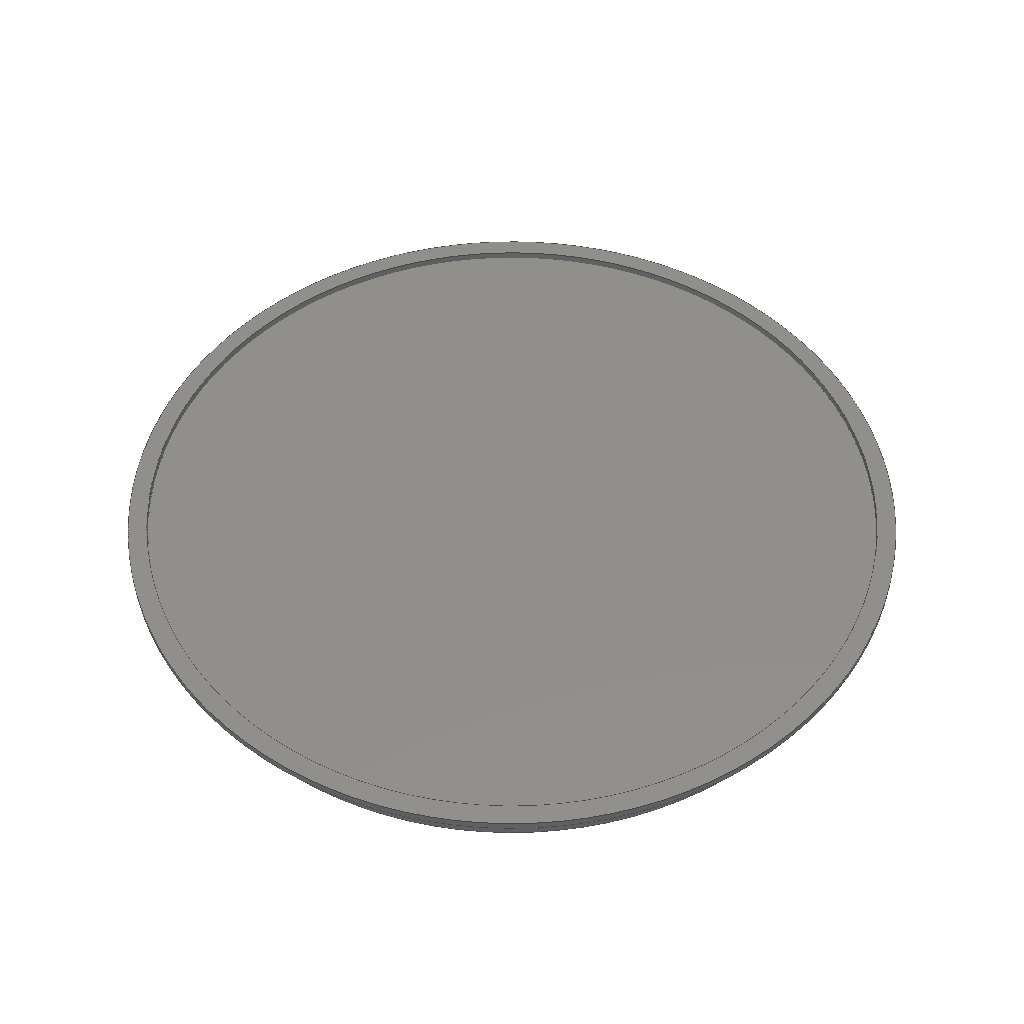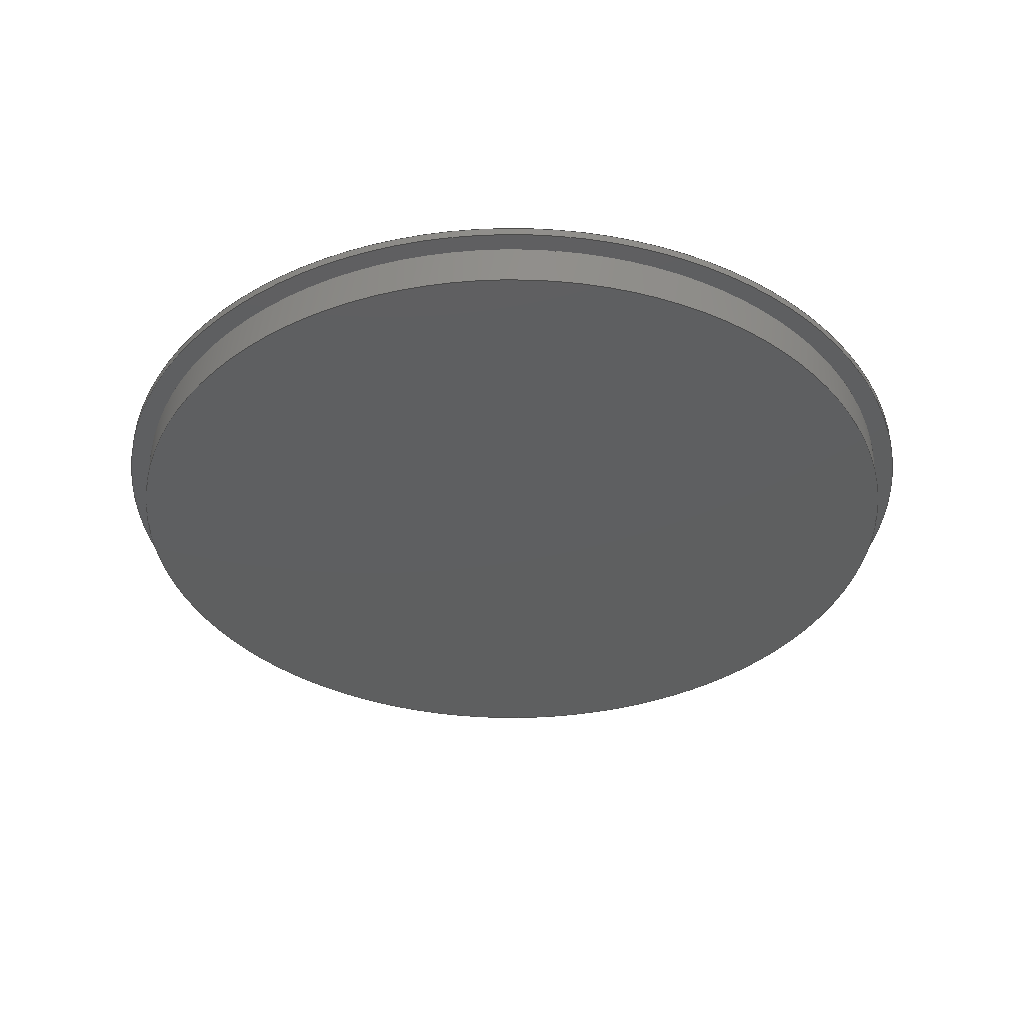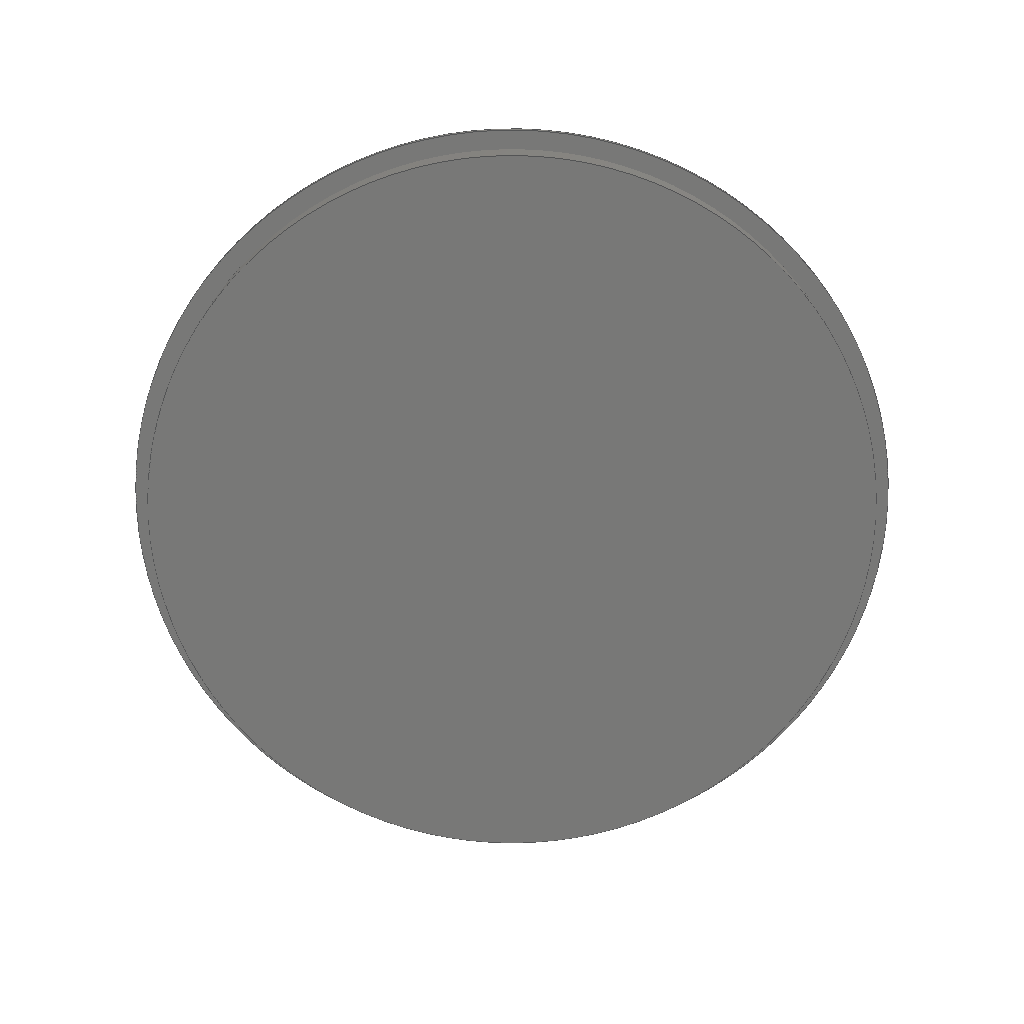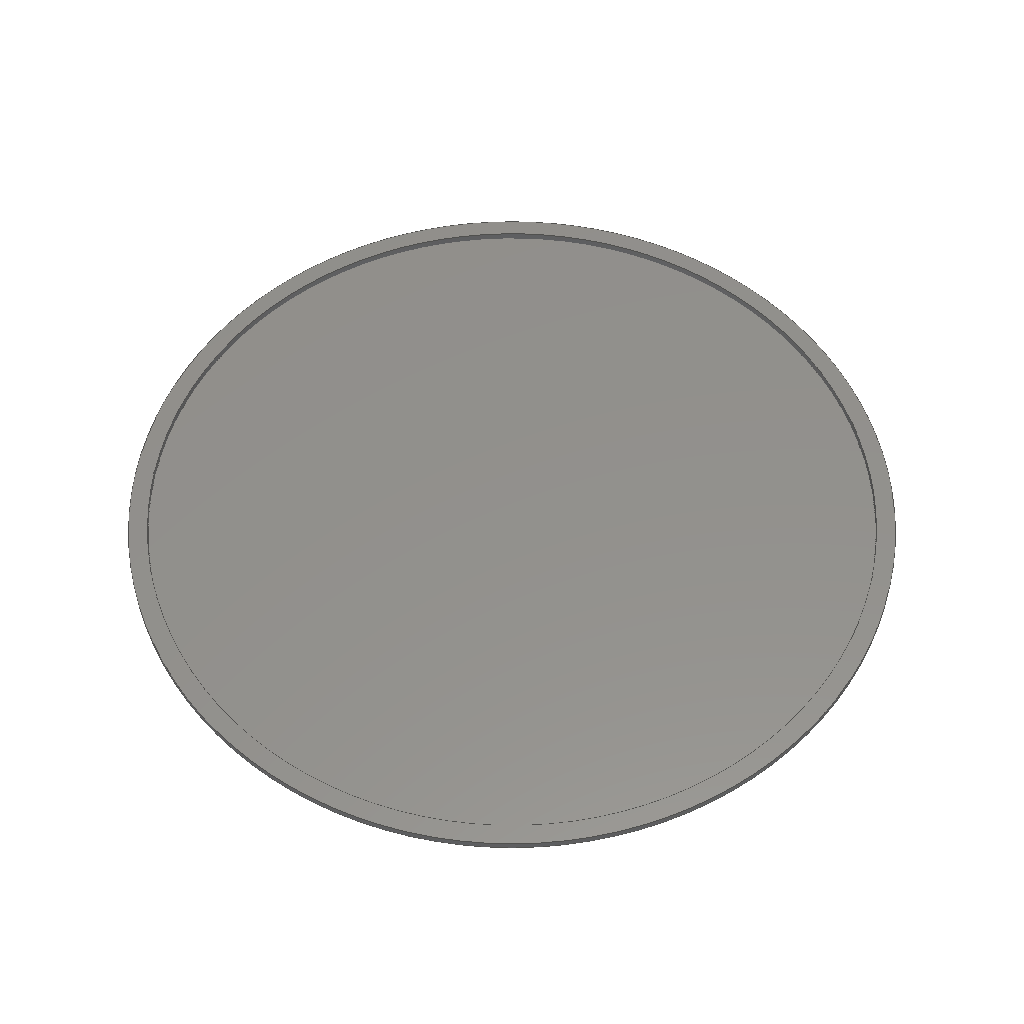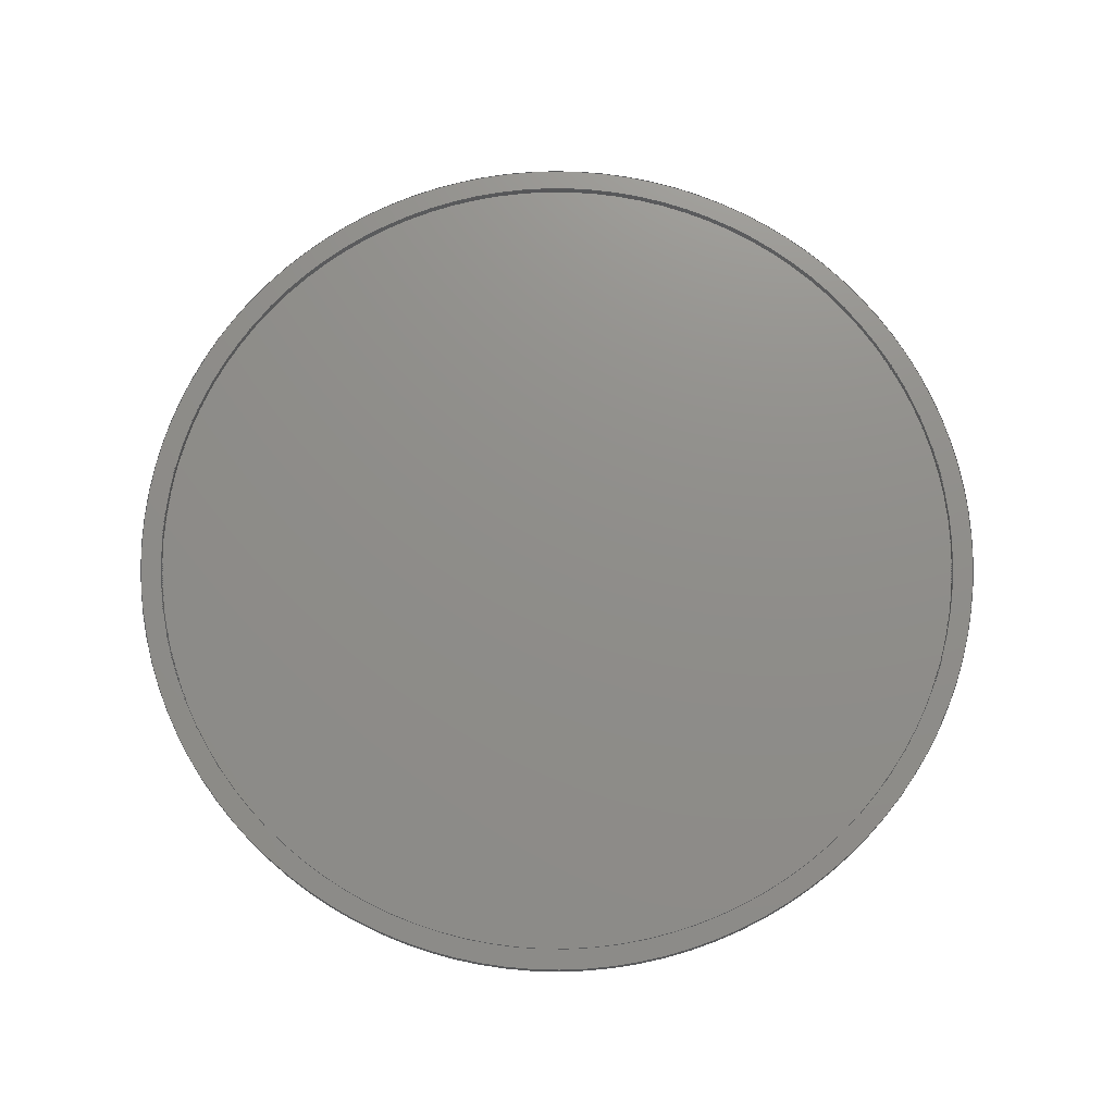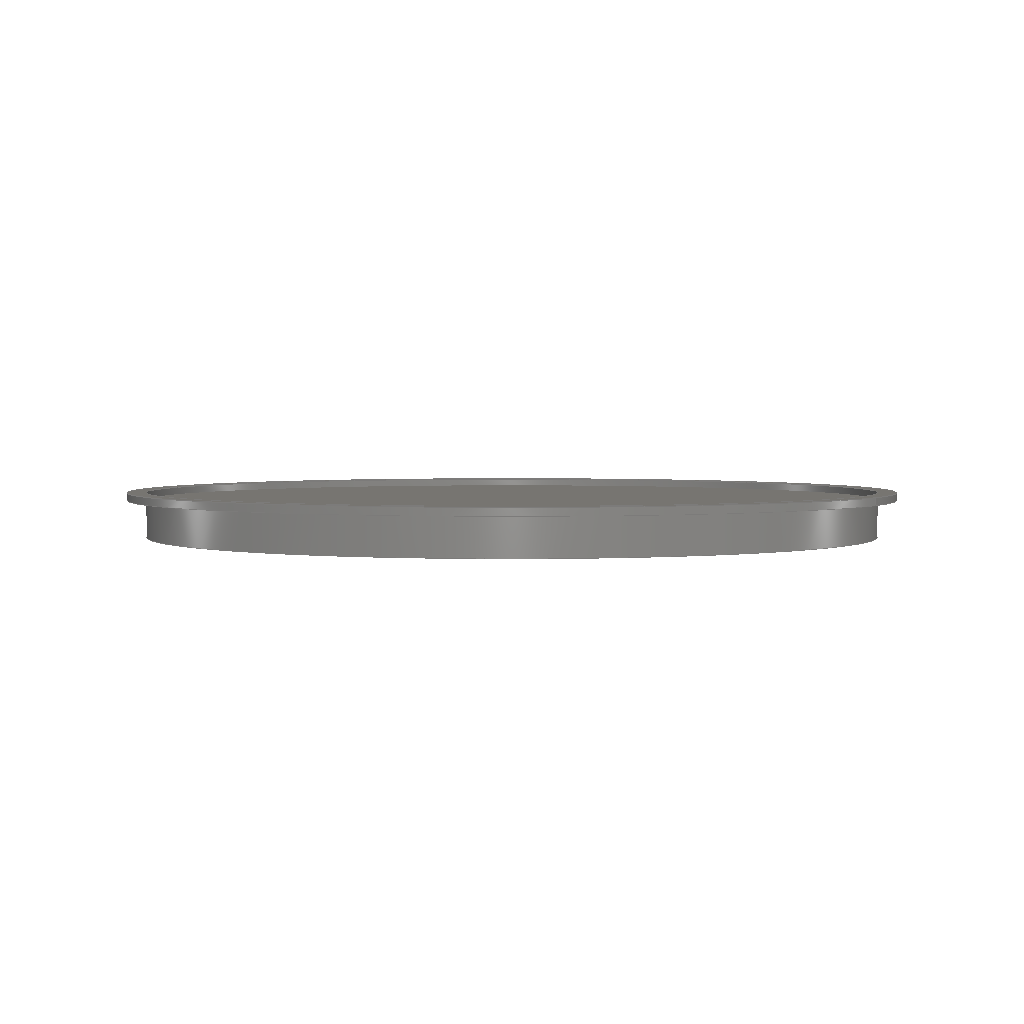
<metadata>
{"format":"step","ext":"step","renderer":"f3d","projection":"perspective","resolution":1024,"background":"white","views":[{"elev":49.2,"azim":97.7,"up":"+Y"},{"elev":-36.8,"azim":-96.0,"up":"+Y"},{"elev":-70.6,"azim":-151.2,"up":"+Y"},{"elev":54.1,"azim":157.0,"up":"+Y"},{"elev":73.7,"azim":-26.8,"up":"+Y"},{"elev":2.7,"azim":28.8,"up":"+Y"}]}
</metadata>
<code>
ISO-10303-21;
DATA;
#1=MECHANICAL_DESIGN_GEOMETRIC_PRESENTATION_REPRESENTATION('',(#6,#7),
#170);
#2=SHAPE_REPRESENTATION_RELATIONSHIP('SRR','None',#177,#3);
#3=ADVANCED_BREP_SHAPE_REPRESENTATION('',(#8,#9),#169);
#4=FACE_BOUND('',#27,.T.);
#5=FACE_BOUND('',#29,.T.);
#6=STYLED_ITEM('',(#187),#8);
#7=STYLED_ITEM('',(#187),#9);
#8=MANIFOLD_SOLID_BREP('Body1',#85);
#9=MANIFOLD_SOLID_BREP('Body2',#86);
#10=PLANE('',#103);
#11=PLANE('',#104);
#12=PLANE('',#111);
#13=PLANE('',#112);
#14=FACE_OUTER_BOUND('',#21,.T.);
#15=FACE_OUTER_BOUND('',#22,.T.);
#16=FACE_OUTER_BOUND('',#23,.T.);
#17=FACE_OUTER_BOUND('',#24,.T.);
#18=FACE_OUTER_BOUND('',#25,.T.);
#19=FACE_OUTER_BOUND('',#26,.T.);
#20=FACE_OUTER_BOUND('',#28,.T.);
#21=EDGE_LOOP('',(#57,#58,#59,#60));
#22=EDGE_LOOP('',(#61));
#23=EDGE_LOOP('',(#62));
#24=EDGE_LOOP('',(#63,#64,#65,#66));
#25=EDGE_LOOP('',(#67,#68,#69,#70));
#26=EDGE_LOOP('',(#71));
#27=EDGE_LOOP('',(#72));
#28=EDGE_LOOP('',(#73));
#29=EDGE_LOOP('',(#74));
#30=LINE('',#149,#33);
#31=LINE('',#157,#34);
#32=LINE('',#163,#35);
#33=VECTOR('',#119,10);
#34=VECTOR('',#130,10);
#35=VECTOR('',#137,10.5);
#36=CIRCLE('',#101,10);
#37=CIRCLE('',#102,10);
#38=CIRCLE('',#106,10);
#39=CIRCLE('',#107,10);
#40=CIRCLE('',#109,10.5);
#41=CIRCLE('',#110,10.5);
#42=VERTEX_POINT('',#146);
#43=VERTEX_POINT('',#148);
#44=VERTEX_POINT('',#154);
#45=VERTEX_POINT('',#156);
#46=VERTEX_POINT('',#160);
#47=VERTEX_POINT('',#162);
#48=EDGE_CURVE('',#42,#42,#36,.T.);
#49=EDGE_CURVE('',#42,#43,#30,.T.);
#50=EDGE_CURVE('',#43,#43,#37,.T.);
#51=EDGE_CURVE('',#44,#44,#38,.T.);
#52=EDGE_CURVE('',#44,#45,#31,.T.);
#53=EDGE_CURVE('',#45,#45,#39,.T.);
#54=EDGE_CURVE('',#46,#46,#40,.T.);
#55=EDGE_CURVE('',#46,#47,#32,.T.);
#56=EDGE_CURVE('',#47,#47,#41,.T.);
#57=ORIENTED_EDGE('',*,*,#48,.F.);
#58=ORIENTED_EDGE('',*,*,#49,.T.);
#59=ORIENTED_EDGE('',*,*,#50,.T.);
#60=ORIENTED_EDGE('',*,*,#49,.F.);
#61=ORIENTED_EDGE('',*,*,#48,.T.);
#62=ORIENTED_EDGE('',*,*,#50,.F.);
#63=ORIENTED_EDGE('',*,*,#51,.F.);
#64=ORIENTED_EDGE('',*,*,#52,.T.);
#65=ORIENTED_EDGE('',*,*,#53,.T.);
#66=ORIENTED_EDGE('',*,*,#52,.F.);
#67=ORIENTED_EDGE('',*,*,#54,.F.);
#68=ORIENTED_EDGE('',*,*,#55,.T.);
#69=ORIENTED_EDGE('',*,*,#56,.T.);
#70=ORIENTED_EDGE('',*,*,#55,.F.);
#71=ORIENTED_EDGE('',*,*,#54,.T.);
#72=ORIENTED_EDGE('',*,*,#51,.T.);
#73=ORIENTED_EDGE('',*,*,#56,.F.);
#74=ORIENTED_EDGE('',*,*,#53,.F.);
#75=CYLINDRICAL_SURFACE('',#100,10);
#76=CYLINDRICAL_SURFACE('',#105,10);
#77=CYLINDRICAL_SURFACE('',#108,10.5);
#78=ADVANCED_FACE('',(#14),#75,.T.);
#79=ADVANCED_FACE('',(#15),#10,.T.);
#80=ADVANCED_FACE('',(#16),#11,.F.);
#81=ADVANCED_FACE('',(#17),#76,.F.);
#82=ADVANCED_FACE('',(#18),#77,.T.);
#83=ADVANCED_FACE('',(#19,#4),#12,.T.);
#84=ADVANCED_FACE('',(#20,#5),#13,.F.);
#85=CLOSED_SHELL('',(#78,#79,#80));
#86=CLOSED_SHELL('',(#81,#82,#83,#84));
#87=DERIVED_UNIT_ELEMENT(#89,1);
#88=DERIVED_UNIT_ELEMENT(#172,3);
#89=(
MASS_UNIT()
NAMED_UNIT(*)
SI_UNIT(.KILO.,.GRAM.)
);
#90=DERIVED_UNIT((#87,#88));
#91=MEASURE_REPRESENTATION_ITEM('density measure',
POSITIVE_RATIO_MEASURE(7850),#90);
#92=PROPERTY_DEFINITION_REPRESENTATION(#97,#94);
#93=PROPERTY_DEFINITION_REPRESENTATION(#98,#95);
#94=REPRESENTATION('material name',(#96),#169);
#95=REPRESENTATION('density',(#91),#169);
#96=DESCRIPTIVE_REPRESENTATION_ITEM('Steel','Steel');
#97=PROPERTY_DEFINITION('material property','material name',#179);
#98=PROPERTY_DEFINITION('material property','density of part',#179);
#99=AXIS2_PLACEMENT_3D('placement',#144,#113,#114);
#100=AXIS2_PLACEMENT_3D('',#145,#115,#116);
#101=AXIS2_PLACEMENT_3D('',#147,#117,#118);
#102=AXIS2_PLACEMENT_3D('',#150,#120,#121);
#103=AXIS2_PLACEMENT_3D('',#151,#122,#123);
#104=AXIS2_PLACEMENT_3D('',#152,#124,#125);
#105=AXIS2_PLACEMENT_3D('',#153,#126,#127);
#106=AXIS2_PLACEMENT_3D('',#155,#128,#129);
#107=AXIS2_PLACEMENT_3D('',#158,#131,#132);
#108=AXIS2_PLACEMENT_3D('',#159,#133,#134);
#109=AXIS2_PLACEMENT_3D('',#161,#135,#136);
#110=AXIS2_PLACEMENT_3D('',#164,#138,#139);
#111=AXIS2_PLACEMENT_3D('',#165,#140,#141);
#112=AXIS2_PLACEMENT_3D('',#166,#142,#143);
#113=DIRECTION('axis',(0,0,1));
#114=DIRECTION('refdir',(1,0,0));
#115=DIRECTION('center_axis',(0,1,0));
#116=DIRECTION('ref_axis',(1,0,0));
#117=DIRECTION('center_axis',(0,1,0));
#118=DIRECTION('ref_axis',(1,0,0));
#119=DIRECTION('',(0,-1,0));
#120=DIRECTION('center_axis',(0,1,0));
#121=DIRECTION('ref_axis',(1,0,0));
#122=DIRECTION('center_axis',(0,1,0));
#123=DIRECTION('ref_axis',(1,0,0));
#124=DIRECTION('center_axis',(0,1,0));
#125=DIRECTION('ref_axis',(1,0,0));
#126=DIRECTION('center_axis',(0,1,0));
#127=DIRECTION('ref_axis',(-1,0,0));
#128=DIRECTION('center_axis',(0,-1,0));
#129=DIRECTION('ref_axis',(-1,0,0));
#130=DIRECTION('',(0,-1,0));
#131=DIRECTION('center_axis',(0,-1,0));
#132=DIRECTION('ref_axis',(-1,0,0));
#133=DIRECTION('center_axis',(0,1,0));
#134=DIRECTION('ref_axis',(-1,0,0));
#135=DIRECTION('center_axis',(0,1,0));
#136=DIRECTION('ref_axis',(-1,0,0));
#137=DIRECTION('',(0,-1,0));
#138=DIRECTION('center_axis',(0,1,0));
#139=DIRECTION('ref_axis',(-1,0,0));
#140=DIRECTION('center_axis',(0,1,0));
#141=DIRECTION('ref_axis',(-1,0,0));
#142=DIRECTION('center_axis',(0,1,0));
#143=DIRECTION('ref_axis',(-1,0,0));
#144=CARTESIAN_POINT('',(0,0,0));
#145=CARTESIAN_POINT('Origin',(0,0,0));
#146=CARTESIAN_POINT('',(-10,1,1.225e-15));
#147=CARTESIAN_POINT('Origin',(0,1,0));
#148=CARTESIAN_POINT('',(-10,0,1.225e-15));
#149=CARTESIAN_POINT('',(-10,0,1.225e-15));
#150=CARTESIAN_POINT('Origin',(0,0,0));
#151=CARTESIAN_POINT('Origin',(0,1,0));
#152=CARTESIAN_POINT('Origin',(0,0,0));
#153=CARTESIAN_POINT('Origin',(0,1,0));
#154=CARTESIAN_POINT('',(10,1.2,-1.225e-15));
#155=CARTESIAN_POINT('Origin',(0,1.2,0));
#156=CARTESIAN_POINT('',(10,1,-1.225e-15));
#157=CARTESIAN_POINT('',(10,1,-1.225e-15));
#158=CARTESIAN_POINT('Origin',(0,1,0));
#159=CARTESIAN_POINT('Origin',(0,1,0));
#160=CARTESIAN_POINT('',(10.5,1.2,-1.286e-15));
#161=CARTESIAN_POINT('Origin',(0,1.2,0));
#162=CARTESIAN_POINT('',(10.5,1,-1.286e-15));
#163=CARTESIAN_POINT('',(10.5,1,-1.286e-15));
#164=CARTESIAN_POINT('Origin',(0,1,0));
#165=CARTESIAN_POINT('Origin',(0,1.2,0));
#166=CARTESIAN_POINT('Origin',(0,1,0));
#167=UNCERTAINTY_MEASURE_WITH_UNIT(LENGTH_MEASURE(0.001),#171,
'DISTANCE_ACCURACY_VALUE',
'Maximum model space distance between geometric entities at asserted c
onnectivities');
#168=UNCERTAINTY_MEASURE_WITH_UNIT(LENGTH_MEASURE(0.001),#171,
'DISTANCE_ACCURACY_VALUE',
'Maximum model space distance between geometric entities at asserted c
onnectivities');
#169=(
GEOMETRIC_REPRESENTATION_CONTEXT(3)
GLOBAL_UNCERTAINTY_ASSIGNED_CONTEXT((#167))
GLOBAL_UNIT_ASSIGNED_CONTEXT((#171,#173,#174))
REPRESENTATION_CONTEXT('','3D')
);
#170=(
GEOMETRIC_REPRESENTATION_CONTEXT(3)
GLOBAL_UNCERTAINTY_ASSIGNED_CONTEXT((#168))
GLOBAL_UNIT_ASSIGNED_CONTEXT((#171,#173,#174))
REPRESENTATION_CONTEXT('','3D')
);
#171=(
LENGTH_UNIT()
NAMED_UNIT(*)
SI_UNIT(.CENTI.,.METRE.)
);
#172=(
LENGTH_UNIT()
NAMED_UNIT(*)
SI_UNIT($,.METRE.)
);
#173=(
NAMED_UNIT(*)
PLANE_ANGLE_UNIT()
SI_UNIT($,.RADIAN.)
);
#174=(
NAMED_UNIT(*)
SI_UNIT($,.STERADIAN.)
SOLID_ANGLE_UNIT()
);
#175=SHAPE_DEFINITION_REPRESENTATION(#176,#177);
#176=PRODUCT_DEFINITION_SHAPE('',$,#179);
#177=SHAPE_REPRESENTATION('',(#99),#169);
#178=PRODUCT_DEFINITION_CONTEXT('part definition',#183,'design');
#179=PRODUCT_DEFINITION('Turn Table Top','Turn Table Top v1',#180,#178);
#180=PRODUCT_DEFINITION_FORMATION('',$,#185);
#181=PRODUCT_RELATED_PRODUCT_CATEGORY('Turn Table Top v1',
'Turn Table Top v1',(#185));
#182=APPLICATION_PROTOCOL_DEFINITION('international standard',
'automotive_design',2009,#183);
#183=APPLICATION_CONTEXT(
'Core Data for Automotive Mechanical Design Process');
#184=PRODUCT_CONTEXT('part definition',#183,'mechanical');
#185=PRODUCT('Turn Table Top','Turn Table Top v1',$,(#184));
#186=PRESENTATION_STYLE_ASSIGNMENT((#188));
#187=PRESENTATION_STYLE_ASSIGNMENT((#189));
#188=SURFACE_STYLE_USAGE(.BOTH.,#190);
#189=SURFACE_STYLE_USAGE(.BOTH.,#191);
#190=SURFACE_SIDE_STYLE('',(#192));
#191=SURFACE_SIDE_STYLE('',(#193));
#192=SURFACE_STYLE_FILL_AREA(#194);
#193=SURFACE_STYLE_FILL_AREA(#195);
#194=FILL_AREA_STYLE('Steel - Satin',(#196));
#195=FILL_AREA_STYLE('Glass (Clear)',(#197));
#196=FILL_AREA_STYLE_COLOUR('Steel - Satin',#198);
#197=FILL_AREA_STYLE_COLOUR('Glass (Clear)',#199);
#198=COLOUR_RGB('Steel - Satin',0.6275,0.6275,0.6275);
#199=COLOUR_RGB('Glass (Clear)',0.9647,0.9647,0.9529);
ENDSEC;
END-ISO-10303-21;

</code>
